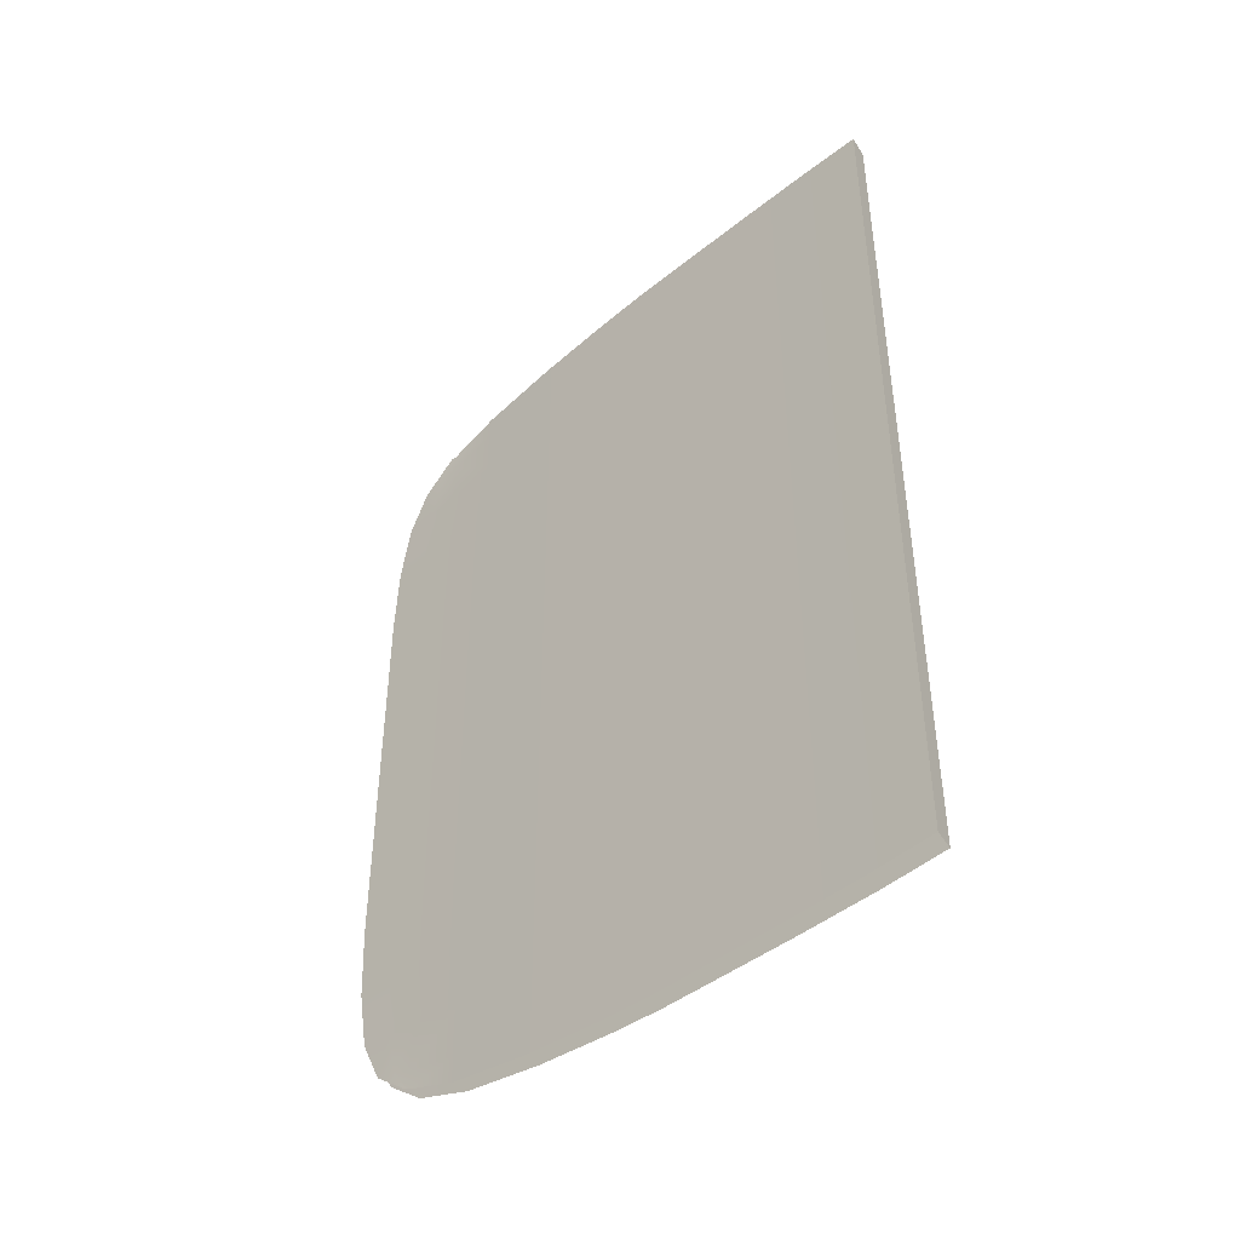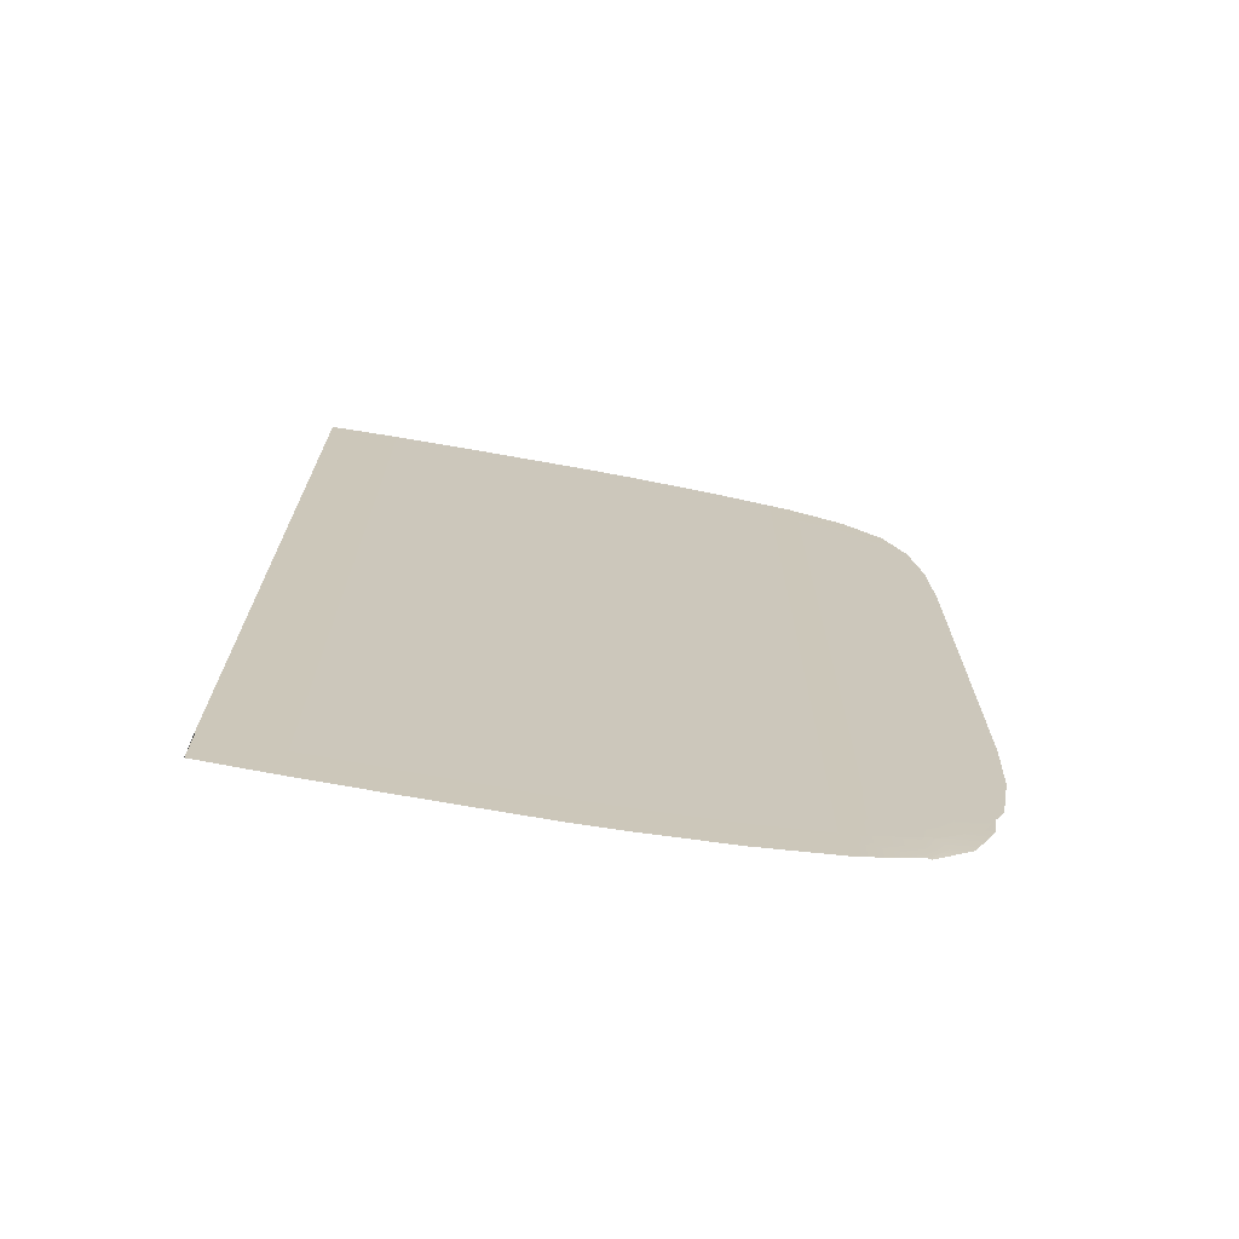
<metadata>
{"format":"obj","ext":"obj","renderer":"f3d","projection":"perspective","resolution":1024,"background":"white","views":[{"elev":-43.7,"azim":120.4,"up":"+Z"},{"elev":-70.1,"azim":-113.3,"up":"+Z"}]}
</metadata>
<code>
g ID4inst
v -0.3635 0.2716 -0.322
v -0.3796 0.2715 -0.302
v -0.3796 0.2715 -0.3222
v -0.3635 0.2716 -0.3018
v -0.3796 0.2715 -0.264
v -0.3635 0.2716 -0.2638
v -0.3796 0.2715 -0.2148
v -0.3635 0.2716 -0.2147
v -0.3796 0.2715 -0.16
v -0.3635 0.2716 -0.1599
v -0.3796 0.2715 -0.1074
v -0.3635 0.2716 -0.1073
v -0.3796 0.2715 -0.05322
v -0.3635 0.2716 -0.05319
v -0.3796 0.2715 -8.255e-07
v -0.3635 0.2716 -8.264e-07
v -0.3635 0.2716 0.05319
v -0.3796 0.2715 0.05322
v -0.3635 0.2716 0.1073
v -0.3796 0.2715 0.1074
v -0.3635 0.2716 0.1599
v -0.3796 0.2715 0.16
v -0.3635 0.2716 0.2147
v -0.3796 0.2715 0.2148
v -0.3635 0.2716 0.2638
v -0.3796 0.2715 0.264
v -0.3635 0.2716 0.3018
v -0.3796 0.2715 0.302
v -0.3635 0.2716 0.322
v -0.3796 0.2715 0.3222
v -0.3752 0.223 -0.3247
v -0.3635 0.2716 -0.3018
v -0.3635 0.2716 -0.322
v -0.3752 0.223 -0.3043
v -0.3901 0.1604 -0.3262
v -0.3635 0.2716 -0.2638
v -0.3901 0.1604 -0.3057
v -0.4041 0.1013 -0.3267
v -0.3752 0.223 -0.266
v -0.3635 0.2716 -0.2147
v -0.4041 0.1013 -0.3062
v -0.413 0.06361 -0.327
v -0.3752 0.223 -0.2165
v -0.3635 0.2716 -0.1599
v -0.3901 0.1604 -0.2672
v -0.413 0.06361 -0.3065
v -0.4222 0.02506 -0.3255
v -0.3752 0.223 -0.1612
v -0.3635 0.2716 -0.1073
v -0.3901 0.1604 -0.2175
v -0.4041 0.1013 -0.2677
v -0.4222 0.02506 -0.3051
v -0.4368 -0.03641 -0.3206
v -0.3752 0.223 -0.1082
v -0.3635 0.2716 -0.05319
v -0.413 0.06361 -0.2679
v -0.4041 0.1013 -0.2178
v -0.3901 0.1604 -0.162
v -0.4368 -0.03641 -0.3005
v -0.4517 -0.0988 -0.3115
v -0.3752 0.223 -0.05364
v -0.3635 0.2716 -8.264e-07
v -0.4222 0.02506 -0.2667
v -0.413 0.06361 -0.218
v -0.3901 0.1604 -0.1087
v -0.4041 0.1013 -0.1622
v -0.4517 -0.0988 -0.292
v -0.4614 -0.139 -0.2985
v -0.4368 -0.03641 -0.2627
v -0.4222 0.02506 -0.217
v -0.413 0.06361 -0.1624
v -0.4041 0.1013 -0.1089
v -0.3901 0.1604 -0.05388
v -0.3752 0.223 -8.257e-07
v -0.3752 0.223 0.05363
v -0.3635 0.2716 0.05319
v -0.3752 0.223 0.1082
v -0.3635 0.2716 0.1073
v -0.3752 0.223 0.1612
v -0.3635 0.2716 0.1599
v -0.3752 0.223 0.2165
v -0.3635 0.2716 0.2147
v -0.3752 0.223 0.266
v -0.3635 0.2716 0.2638
v -0.3752 0.223 0.3043
v -0.3635 0.2716 0.3018
v -0.3752 0.223 0.3247
v -0.3635 0.2716 0.322
v -0.3901 0.1604 0.3262
v -0.3901 0.1604 0.3057
v -0.4041 0.1013 0.3267
v -0.3901 0.1604 0.2672
v -0.4041 0.1013 0.3062
v -0.413 0.06361 0.327
v -0.3901 0.1604 0.2175
v -0.413 0.06361 0.3065
v -0.4222 0.02506 0.3255
v -0.4041 0.1013 0.2677
v -0.3901 0.1604 0.162
v -0.4222 0.02506 0.3051
v -0.4368 -0.03641 0.3206
v -0.4041 0.1013 0.2178
v -0.413 0.06361 0.2679
v -0.3901 0.1604 0.1087
v -0.4368 -0.03641 0.3005
v -0.4517 -0.0988 0.3115
v -0.4222 0.02506 0.2666
v -0.413 0.06361 0.218
v -0.4041 0.1013 0.1622
v -0.3901 0.1604 0.05388
v -0.4517 -0.0988 0.292
v -0.4614 -0.139 0.2985
v -0.4368 -0.03641 0.2627
v -0.4222 0.02506 0.217
v -0.4041 0.1013 0.1089
v -0.413 0.06361 0.1624
v -0.3901 0.1604 -8.249e-07
v -0.4041 0.1013 0.05397
v -0.413 0.06361 0.109
v -0.4222 0.02506 0.1616
v -0.4368 -0.03641 0.2138
v -0.4041 0.1013 -0.05397
v -0.4041 0.1013 -8.24e-07
v -0.413 0.06361 0.05401
v -0.4222 0.02506 0.1085
v -0.413 0.06361 -0.109
v -0.413 0.06361 -0.05402
v -0.413 0.06361 -8.235e-07
v -0.4222 0.02506 -0.1616
v -0.4222 0.02506 -0.1085
v -0.4368 -0.03641 -0.2138
v -0.4368 -0.03641 0.1592
v -0.4222 0.02506 0.05376
v -0.4222 0.02506 -0.05377
v -0.4368 -0.03641 -0.1592
v -0.4517 -0.0988 -0.2552
v -0.4368 -0.03641 0.1069
v -0.4222 0.02506 -8.229e-07
v -0.4368 -0.03641 -0.1069
v -0.4517 -0.0988 -0.2077
v -0.4614 -0.139 -0.284
v -0.4614 -0.139 -0.25
v -0.4649 -0.1548 -0.2802
v -0.4612 -0.1425 -0.2975
v -0.4685 -0.1705 -0.2765
v -0.4668 -0.1628 -0.2473
v -0.4723 -0.1867 -0.2445
v -0.4517 -0.0988 -0.1547
v -0.4614 -0.139 -0.2051
v -0.4678 -0.1668 -0.2031
v -0.4742 -0.1946 -0.201
v -0.4614 -0.139 -0.1509
v -0.4681 -0.1682 -0.1489
v -0.4749 -0.1974 -0.1468
v -0.4517 -0.0988 -0.1038
v -0.4681 -0.1682 -0.09542
v -0.4749 -0.1974 -0.09136
v -0.4614 -0.139 -0.09949
v -0.4368 -0.03641 -0.05297
v -0.4681 -0.1682 -0.04588
v -0.4749 -0.1974 -0.04367
v -0.4614 -0.139 -0.04809
v -0.4517 -0.0988 -0.05146
v -0.4368 -0.03641 -8.221e-07
v -0.4681 -0.1682 -8.202e-07
v -0.4749 -0.1974 -8.198e-07
v -0.4749 -0.1974 0.04367
v -0.4517 -0.0988 -8.212e-07
v -0.4614 -0.139 -8.206e-07
v -0.4681 -0.1682 0.04588
v -0.4749 -0.1974 0.09136
v -0.4368 -0.03641 0.05297
v -0.4614 -0.139 0.04809
v -0.4681 -0.1682 0.09542
v -0.4749 -0.1974 0.1468
v -0.4517 -0.0988 0.05146
v -0.4517 -0.0988 0.1038
v -0.4614 -0.139 0.09948
v -0.4681 -0.1682 0.1489
v -0.4742 -0.1946 0.201
v -0.4517 -0.0988 0.1547
v -0.4614 -0.139 0.1509
v -0.4678 -0.1668 0.2031
v -0.4723 -0.1867 0.2445
v -0.4517 -0.0988 0.2077
v -0.4614 -0.139 0.2051
v -0.4668 -0.1628 0.2473
v -0.4685 -0.1705 0.2765
v -0.4517 -0.0988 0.2552
v -0.4614 -0.139 0.25
v -0.4649 -0.1548 0.2802
v -0.4612 -0.1425 0.2975
v -0.4614 -0.139 0.284
v -0.4751 -0.1403 0.2976
v -0.4729 -0.1302 0.2844
v -0.4729 -0.1302 0.3006
v -0.4651 -0.09672 0.3115
v -0.4774 -0.1497 0.2804
v -0.4818 -0.1692 0.2764
v -0.4857 -0.1858 0.2444
v -0.4793 -0.158 0.2477
v -0.4651 -0.09672 0.2919
v -0.4506 -0.03459 0.3206
v -0.4802 -0.1621 0.2031
v -0.4876 -0.1941 0.2009
v -0.4729 -0.1302 0.2511
v -0.4506 -0.03459 0.3005
v -0.4365 0.02625 0.3254
v -0.4806 -0.1636 0.1498
v -0.4883 -0.1969 0.1468
v -0.4729 -0.1302 0.2052
v -0.4651 -0.09672 0.2552
v -0.4365 0.02625 0.305
v -0.4277 0.06423 0.327
v -0.4806 -0.1636 0.09548
v -0.4883 -0.1969 0.09134
v -0.4506 -0.03459 0.2626
v -0.4729 -0.1302 0.1528
v -0.4651 -0.09672 0.2076
v -0.4277 0.06423 0.3064
v -0.4191 0.1015 0.3268
v -0.4806 -0.1636 0.04666
v -0.4883 -0.1969 0.04366
v -0.4806 -0.1636 -8.195e-07
v -0.4883 -0.1969 -8.19e-07
v -0.4883 -0.1969 -0.04366
v -0.4365 0.02625 0.2666
v -0.4506 -0.03459 0.2137
v -0.4729 -0.1302 0.09962
v -0.4651 -0.09672 0.1547
v -0.4729 -0.1302 0.04966
v -0.4651 -0.09672 0.1031
v -0.4506 -0.03459 0.1592
v -0.4365 0.02625 0.2169
v -0.4277 0.06423 0.2679
v -0.4191 0.1015 0.3063
v -0.4055 0.1604 0.3264
v -0.4055 0.1604 0.3059
v -0.391 0.223 0.3249
v -0.4191 0.1015 0.2677
v -0.4277 0.06423 0.218
v -0.4365 0.02625 0.1616
v -0.4506 -0.03459 0.1069
v -0.391 0.223 0.3045
v -0.3796 0.2715 0.3222
v -0.3796 0.2715 0.302
v -0.4055 0.1604 0.2674
v -0.391 0.223 0.2662
v -0.3796 0.2715 0.264
v -0.4191 0.1015 0.2178
v -0.4277 0.06423 0.1624
v -0.391 0.223 0.2166
v -0.3796 0.2715 0.2148
v -0.4055 0.1604 0.2176
v -0.391 0.223 0.1614
v -0.3796 0.2715 0.16
v -0.4191 0.1015 0.1623
v -0.4055 0.1604 0.1621
v -0.4365 0.02625 0.1085
v -0.391 0.223 0.1083
v -0.3796 0.2715 0.1074
v -0.4277 0.06423 0.109
v -0.4055 0.1604 0.1088
v -0.4191 0.1015 0.1089
v -0.391 0.223 0.05367
v -0.3796 0.2715 0.05322
v -0.4055 0.1604 0.05391
v -0.4191 0.1015 0.05398
v -0.4277 0.06423 0.05401
v -0.4365 0.02625 0.05375
v -0.391 0.223 -8.248e-07
v -0.3796 0.2715 -8.255e-07
v -0.3796 0.2715 -0.05322
v -0.4055 0.1604 -8.239e-07
v -0.391 0.223 -0.05368
v -0.3796 0.2715 -0.1074
v -0.4191 0.1015 -8.231e-07
v -0.4277 0.06423 -8.226e-07
v -0.391 0.223 -0.1083
v -0.3796 0.2715 -0.16
v -0.4055 0.1604 -0.05391
v -0.391 0.223 -0.1614
v -0.3796 0.2715 -0.2148
v -0.4191 0.1015 -0.05398
v -0.4055 0.1604 -0.1088
v -0.4365 0.02625 -8.221e-07
v -0.391 0.223 -0.2166
v -0.3796 0.2715 -0.264
v -0.4055 0.1604 -0.1621
v -0.4277 0.06423 -0.05401
v -0.4191 0.1015 -0.1089
v -0.391 0.223 -0.2662
v -0.3796 0.2715 -0.302
v -0.4055 0.1604 -0.2176
v -0.4191 0.1015 -0.1623
v -0.4277 0.06423 -0.109
v -0.4365 0.02625 -0.05376
v -0.391 0.223 -0.3045
v -0.3796 0.2715 -0.3222
v -0.391 0.223 -0.3249
v -0.4055 0.1604 -0.2674
v -0.4055 0.1604 -0.3059
v -0.4055 0.1604 -0.3264
v -0.4191 0.1015 -0.2178
v -0.4277 0.06423 -0.1624
v -0.4191 0.1015 -0.2677
v -0.4191 0.1015 -0.3063
v -0.4191 0.1015 -0.3268
v -0.4277 0.06423 -0.218
v -0.4365 0.02625 -0.1085
v -0.4277 0.06423 -0.2679
v -0.4277 0.06423 -0.3064
v -0.4277 0.06423 -0.327
v -0.4365 0.02625 -0.1616
v -0.4365 0.02625 -0.2169
v -0.4365 0.02625 -0.2666
v -0.4365 0.02625 -0.305
v -0.4365 0.02625 -0.3254
v -0.4506 -0.03459 -0.3005
v -0.4506 -0.03459 -0.3206
v -0.4506 -0.03459 -0.2626
v -0.4506 -0.03459 -0.2137
v -0.4506 -0.03459 -0.1592
v -0.4506 -0.03459 -0.1069
v -0.4651 -0.09672 -0.2919
v -0.4651 -0.09672 -0.3115
v -0.4651 -0.09672 -0.2552
v -0.4651 -0.09672 -0.2076
v -0.4651 -0.09672 -0.1547
v -0.4729 -0.1302 -0.2844
v -0.4729 -0.1302 -0.3006
v -0.4751 -0.1403 -0.2976
v -0.4729 -0.1302 -0.2511
v -0.4729 -0.1302 -0.2052
v -0.4774 -0.1497 -0.2804
v -0.4818 -0.1692 -0.2764
v -0.4857 -0.1858 -0.2444
v -0.4793 -0.158 -0.2477
v -0.4802 -0.1621 -0.2031
v -0.4876 -0.1941 -0.2009
v -0.4806 -0.1636 -0.1498
v -0.4883 -0.1969 -0.1468
v -0.4729 -0.1302 -0.1528
v -0.4806 -0.1636 -0.09548
v -0.4883 -0.1969 -0.09134
v -0.4729 -0.1302 -0.09962
v -0.4806 -0.1636 -0.04666
v -0.4651 -0.09672 -0.1031
v -0.4729 -0.1302 -0.04966
v -0.4651 -0.09672 -0.05145
v -0.4729 -0.1302 -8.199e-07
v -0.4506 -0.03459 -0.05295
v -0.4651 -0.09672 0.05145
v -0.4651 -0.09672 -8.204e-07
v -0.4506 -0.03459 -8.213e-07
v -0.4506 -0.03459 0.05295
g ID4inst_0
f 3 2 1
f 2 4 1
f 2 5 4
f 5 6 4
f 5 7 6
f 7 8 6
f 7 9 8
f 9 10 8
f 9 11 10
f 11 12 10
f 11 13 12
f 13 14 12
f 13 15 14
f 15 16 14
f 16 15 17
f 15 18 17
f 17 18 19
f 18 20 19
f 19 20 21
f 20 22 21
f 21 22 23
f 22 24 23
f 23 24 25
f 24 26 25
f 25 26 27
f 26 28 27
f 27 28 29
f 28 30 29
f 33 32 31
f 32 34 31
f 31 34 35
f 32 36 34
f 34 37 35
f 35 37 38
f 36 39 34
f 34 39 37
f 36 40 39
f 37 41 38
f 38 41 42
f 40 43 39
f 40 44 43
f 39 45 37
f 37 45 41
f 39 43 45
f 41 46 42
f 42 46 47
f 44 48 43
f 44 49 48
f 43 50 45
f 43 48 50
f 45 51 41
f 41 51 46
f 45 50 51
f 46 52 47
f 47 52 53
f 49 54 48
f 49 55 54
f 51 56 46
f 46 56 52
f 50 57 51
f 51 57 56
f 48 58 50
f 48 54 58
f 50 58 57
f 52 59 53
f 53 59 60
f 55 61 54
f 55 62 61
f 56 63 52
f 52 63 59
f 57 64 56
f 56 64 63
f 54 65 58
f 54 61 65
f 58 66 57
f 57 66 64
f 58 65 66
f 59 67 60
f 60 67 68
f 63 69 59
f 59 69 67
f 64 70 63
f 63 70 69
f 66 71 64
f 64 71 70
f 65 72 66
f 66 72 71
f 61 73 65
f 65 73 72
f 61 74 73
f 62 74 61
f 74 62 75
f 62 76 75
f 75 76 77
f 76 78 77
f 77 78 79
f 78 80 79
f 79 80 81
f 80 82 81
f 81 82 83
f 82 84 83
f 83 84 85
f 84 86 85
f 85 86 87
f 86 88 87
f 85 87 89
f 90 85 89
f 83 85 90
f 90 89 91
f 81 83 92
f 92 83 90
f 93 90 91
f 92 90 93
f 93 91 94
f 79 81 95
f 95 81 92
f 96 93 94
f 96 94 97
f 98 92 93
f 95 92 98
f 98 93 96
f 99 79 95
f 77 79 99
f 100 96 97
f 100 97 101
f 102 95 98
f 99 95 102
f 103 98 96
f 103 96 100
f 102 98 103
f 104 77 99
f 75 77 104
f 105 100 101
f 105 101 106
f 107 103 100
f 107 100 105
f 108 102 103
f 108 103 107
f 109 99 102
f 104 99 109
f 109 102 108
f 110 75 104
f 74 75 110
f 111 105 106
f 111 106 112
f 113 107 105
f 113 105 111
f 114 108 107
f 114 107 113
f 115 104 109
f 110 104 115
f 116 109 108
f 116 108 114
f 115 109 116
f 117 74 110
f 74 117 73
f 118 110 115
f 117 110 118
f 119 115 116
f 118 115 119
f 120 116 114
f 119 116 120
f 121 114 113
f 120 114 121
f 73 117 122
f 73 122 72
f 123 117 118
f 117 123 122
f 124 118 119
f 123 118 124
f 125 119 120
f 124 119 125
f 72 122 126
f 72 126 71
f 122 123 127
f 122 127 126
f 128 123 124
f 123 128 127
f 71 126 129
f 71 129 70
f 126 127 130
f 126 130 129
f 70 129 131
f 70 131 69
f 125 120 132
f 132 120 121
f 133 124 125
f 128 124 133
f 127 128 134
f 127 134 130
f 129 130 135
f 129 135 131
f 69 131 136
f 69 136 67
f 137 125 132
f 133 125 137
f 138 128 133
f 128 138 134
f 130 134 139
f 130 139 135
f 131 135 140
f 131 140 136
f 67 136 141
f 67 141 68
f 136 142 141
f 136 140 142
f 141 143 68
f 141 142 143
f 143 144 68
f 143 145 144
f 143 146 145
f 142 146 143
f 146 147 145
f 135 148 140
f 135 139 148
f 140 149 142
f 142 149 146
f 140 148 149
f 146 150 147
f 149 150 146
f 150 151 147
f 148 152 149
f 149 152 150
f 150 153 151
f 152 153 150
f 153 154 151
f 139 155 148
f 148 155 152
f 153 156 154
f 156 157 154
f 152 158 153
f 155 158 152
f 158 156 153
f 139 159 155
f 134 159 139
f 134 138 159
f 156 160 157
f 160 161 157
f 158 162 156
f 162 160 156
f 155 163 158
f 159 163 155
f 163 162 158
f 138 164 159
f 159 164 163
f 160 165 161
f 165 166 161
f 166 165 167
f 163 168 162
f 164 168 163
f 162 169 160
f 169 165 160
f 168 169 162
f 165 170 167
f 165 169 170
f 167 170 171
f 164 138 172
f 138 133 172
f 172 133 137
f 169 168 173
f 169 173 170
f 170 174 171
f 170 173 174
f 171 174 175
f 168 164 176
f 164 172 176
f 168 176 173
f 172 137 177
f 176 172 177
f 173 176 178
f 173 178 174
f 176 177 178
f 174 179 175
f 174 178 179
f 175 179 180
f 177 137 181
f 137 132 181
f 178 177 182
f 178 182 179
f 177 181 182
f 179 183 180
f 179 182 183
f 180 183 184
f 181 132 185
f 132 121 185
f 182 181 186
f 182 186 183
f 181 185 186
f 183 187 184
f 183 186 187
f 184 187 188
f 185 121 189
f 121 113 189
f 189 113 111
f 186 185 190
f 186 190 187
f 185 189 190
f 187 191 188
f 187 190 191
f 188 191 192
f 192 191 112
f 189 111 193
f 190 189 193
f 193 111 112
f 191 193 112
f 190 193 191
f 196 195 194
f 195 196 197
f 195 198 194
f 194 198 199
f 199 198 200
f 198 201 200
f 198 195 201
f 202 195 197
f 202 197 203
f 200 201 204
f 205 200 204
f 195 206 201
f 206 195 202
f 207 202 203
f 207 203 208
f 205 204 209
f 210 205 209
f 204 201 211
f 201 206 211
f 209 204 211
f 212 206 202
f 212 202 207
f 211 206 212
f 213 207 208
f 213 208 214
f 210 209 215
f 216 210 215
f 217 212 207
f 217 207 213
f 218 209 211
f 215 209 218
f 219 211 212
f 219 212 217
f 218 211 219
f 220 213 214
f 220 214 221
f 216 215 222
f 223 216 222
f 223 222 224
f 225 223 224
f 226 225 224
f 227 217 213
f 227 213 220
f 228 219 217
f 228 217 227
f 229 215 218
f 222 215 229
f 230 218 219
f 230 219 228
f 229 218 230
f 231 222 229
f 224 222 231
f 232 229 230
f 231 229 232
f 233 230 228
f 232 230 233
f 234 228 227
f 233 228 234
f 235 227 220
f 234 227 235
f 235 220 236
f 236 220 221
f 236 221 237
f 238 236 237
f 238 237 239
f 240 235 236
f 240 236 238
f 241 234 235
f 241 235 240
f 242 233 234
f 242 234 241
f 243 232 233
f 243 233 242
f 244 238 239
f 244 239 245
f 246 244 245
f 247 240 238
f 247 238 244
f 248 244 246
f 248 247 244
f 249 248 246
f 250 241 240
f 250 240 247
f 251 242 241
f 251 241 250
f 252 248 249
f 253 252 249
f 254 247 248
f 254 250 247
f 252 254 248
f 255 252 253
f 256 255 253
f 257 250 254
f 257 251 250
f 258 254 252
f 255 258 252
f 258 257 254
f 259 242 251
f 259 243 242
f 260 255 256
f 261 260 256
f 262 251 257
f 262 259 251
f 263 258 255
f 260 263 255
f 264 257 258
f 264 262 257
f 263 264 258
f 265 260 261
f 266 265 261
f 267 263 260
f 265 267 260
f 268 264 263
f 267 268 263
f 269 262 264
f 268 269 264
f 270 259 262
f 269 270 262
f 271 265 266
f 272 271 266
f 271 272 273
f 274 267 265
f 271 274 265
f 275 271 273
f 274 271 275
f 275 273 276
f 277 268 267
f 274 277 267
f 278 269 268
f 277 278 268
f 279 275 276
f 279 276 280
f 281 274 275
f 277 274 281
f 281 275 279
f 282 279 280
f 282 280 283
f 284 277 281
f 278 277 284
f 285 281 279
f 285 279 282
f 284 281 285
f 278 286 269
f 286 270 269
f 287 282 283
f 287 283 288
f 289 285 282
f 289 282 287
f 290 278 284
f 286 278 290
f 291 284 285
f 291 285 289
f 290 284 291
f 292 287 288
f 292 288 293
f 294 289 287
f 294 287 292
f 295 291 289
f 295 289 294
f 296 290 291
f 296 291 295
f 297 286 290
f 297 290 296
f 298 292 293
f 298 293 299
f 300 298 299
f 301 294 292
f 301 292 298
f 302 298 300
f 302 301 298
f 303 302 300
f 304 295 294
f 304 294 301
f 305 296 295
f 305 295 304
f 306 301 302
f 306 304 301
f 307 302 303
f 307 306 302
f 308 307 303
f 309 304 306
f 309 305 304
f 310 296 305
f 310 297 296
f 311 306 307
f 311 309 306
f 312 307 308
f 312 311 307
f 313 312 308
f 314 305 309
f 314 310 305
f 315 309 311
f 315 314 309
f 316 311 312
f 316 315 311
f 317 312 313
f 317 316 312
f 318 317 313
f 319 317 318
f 320 319 318
f 321 316 317
f 319 321 317
f 322 315 316
f 321 322 316
f 323 314 315
f 322 323 315
f 324 310 314
f 323 324 314
f 325 319 320
f 326 325 320
f 327 321 319
f 325 327 319
f 328 322 321
f 327 328 321
f 329 323 322
f 328 329 322
f 330 325 326
f 331 330 326
f 330 331 332
f 333 327 325
f 330 333 325
f 334 328 327
f 333 334 327
f 335 330 332
f 335 332 336
f 335 336 337
f 333 330 338
f 330 335 338
f 338 335 337
f 333 338 334
f 338 337 339
f 338 339 334
f 337 340 339
f 339 340 341
f 339 341 334
f 340 342 341
f 334 343 328
f 341 343 334
f 343 329 328
f 341 342 344
f 341 344 343
f 342 345 344
f 343 346 329
f 344 346 343
f 344 345 347
f 344 347 346
f 345 226 347
f 347 226 224
f 346 348 329
f 329 348 323
f 348 324 323
f 347 349 346
f 347 224 349
f 346 349 348
f 348 350 324
f 349 350 348
f 224 351 349
f 349 351 350
f 351 224 231
f 350 352 324
f 324 352 310
f 352 297 310
f 351 231 353
f 353 231 232
f 353 232 243
f 351 354 350
f 350 354 352
f 354 351 353
f 352 355 297
f 354 355 352
f 355 286 297
f 286 355 270
f 356 353 243
f 354 353 356
f 355 354 356
f 355 356 270
f 356 243 259
f 270 356 259

</code>
